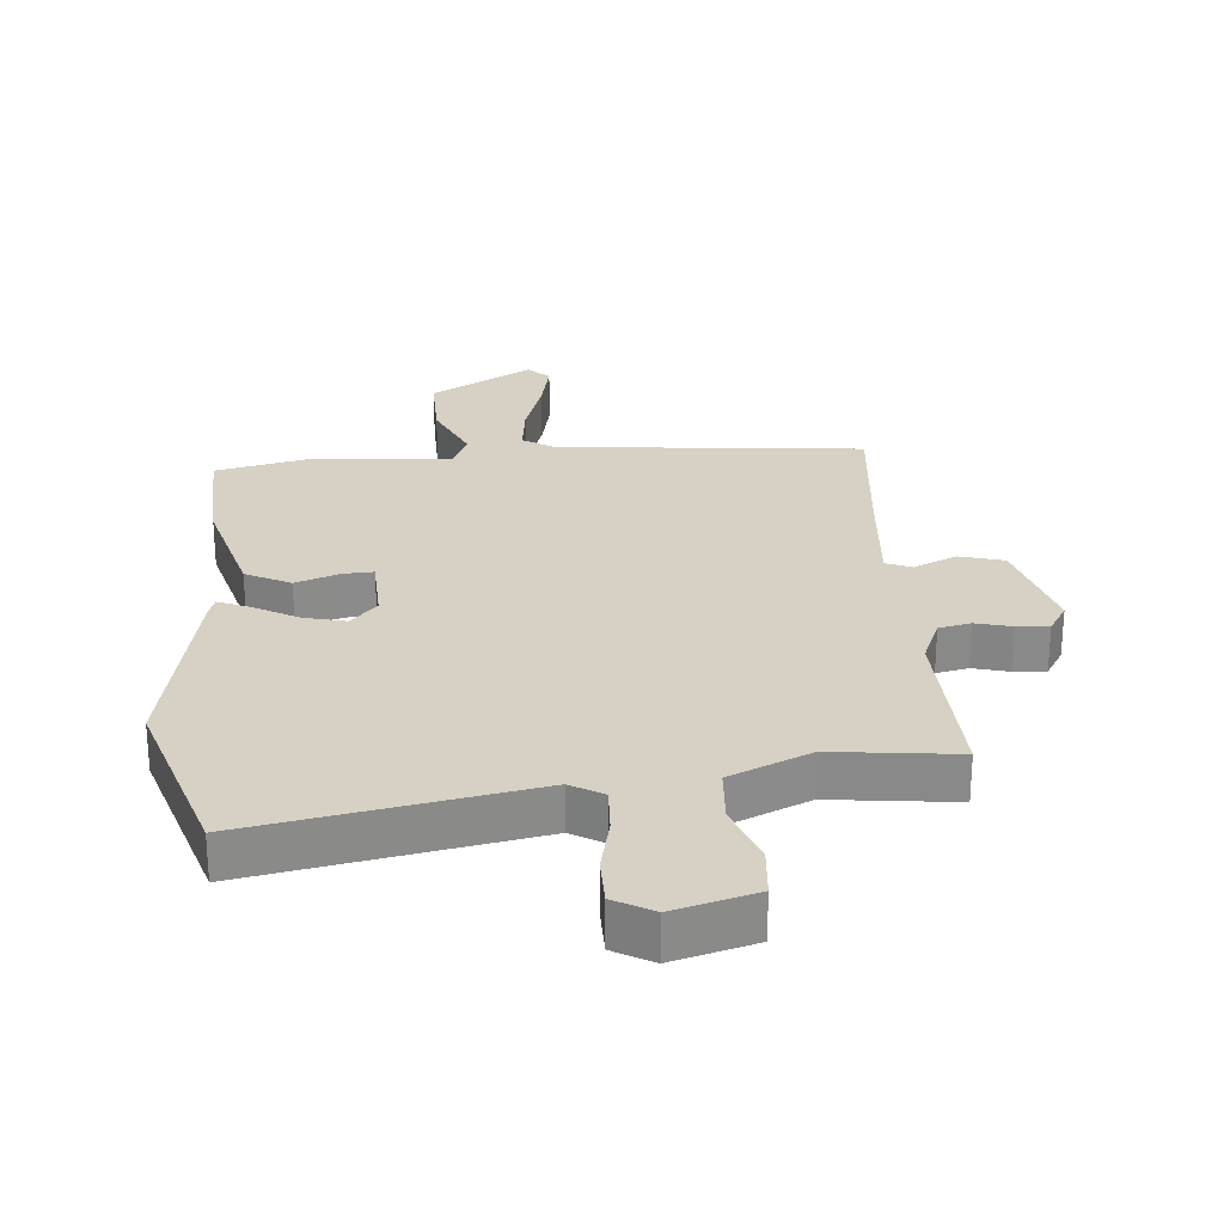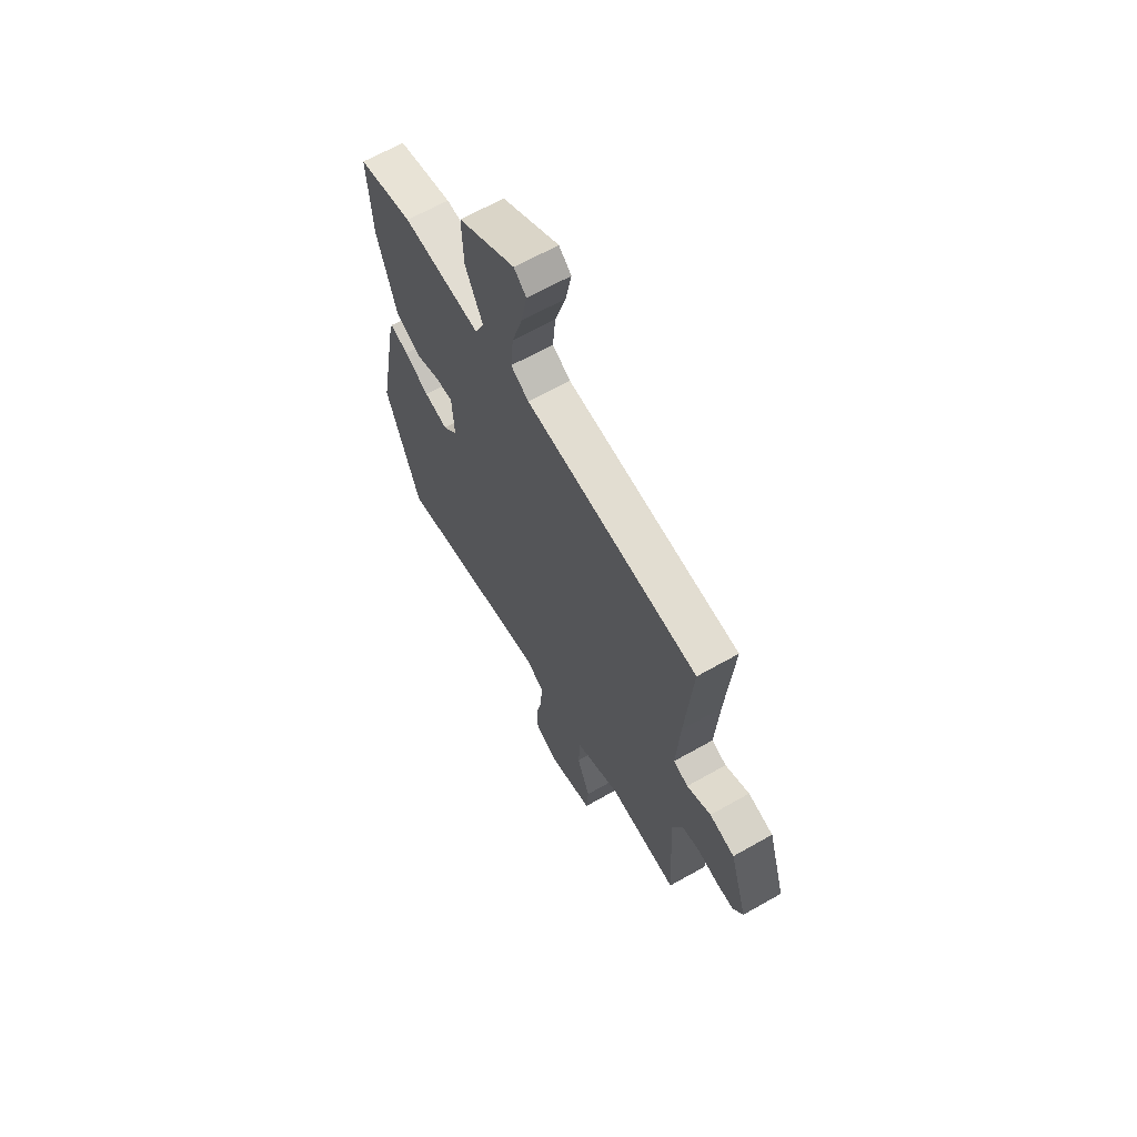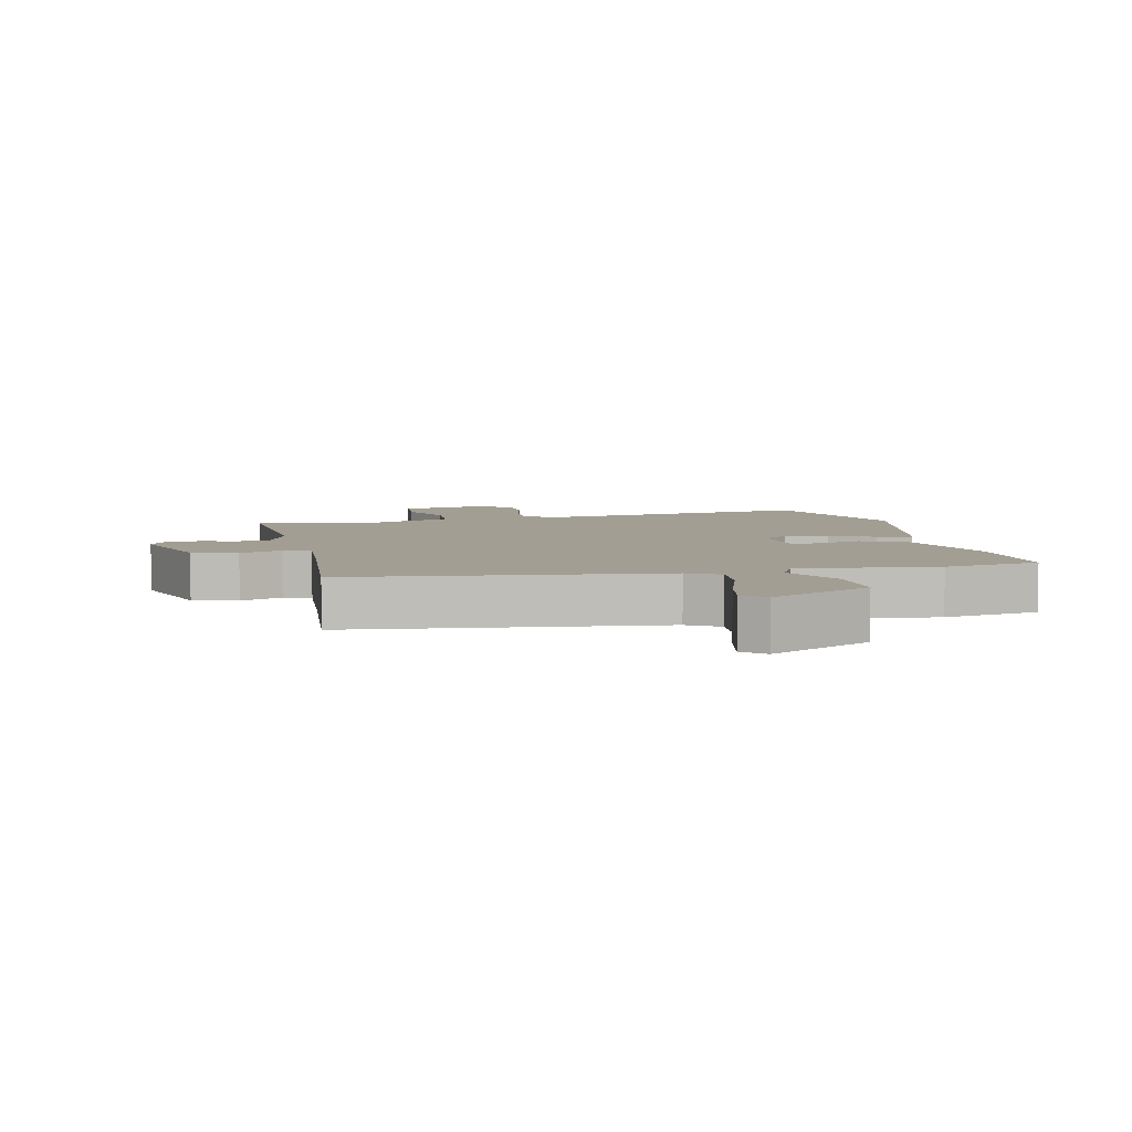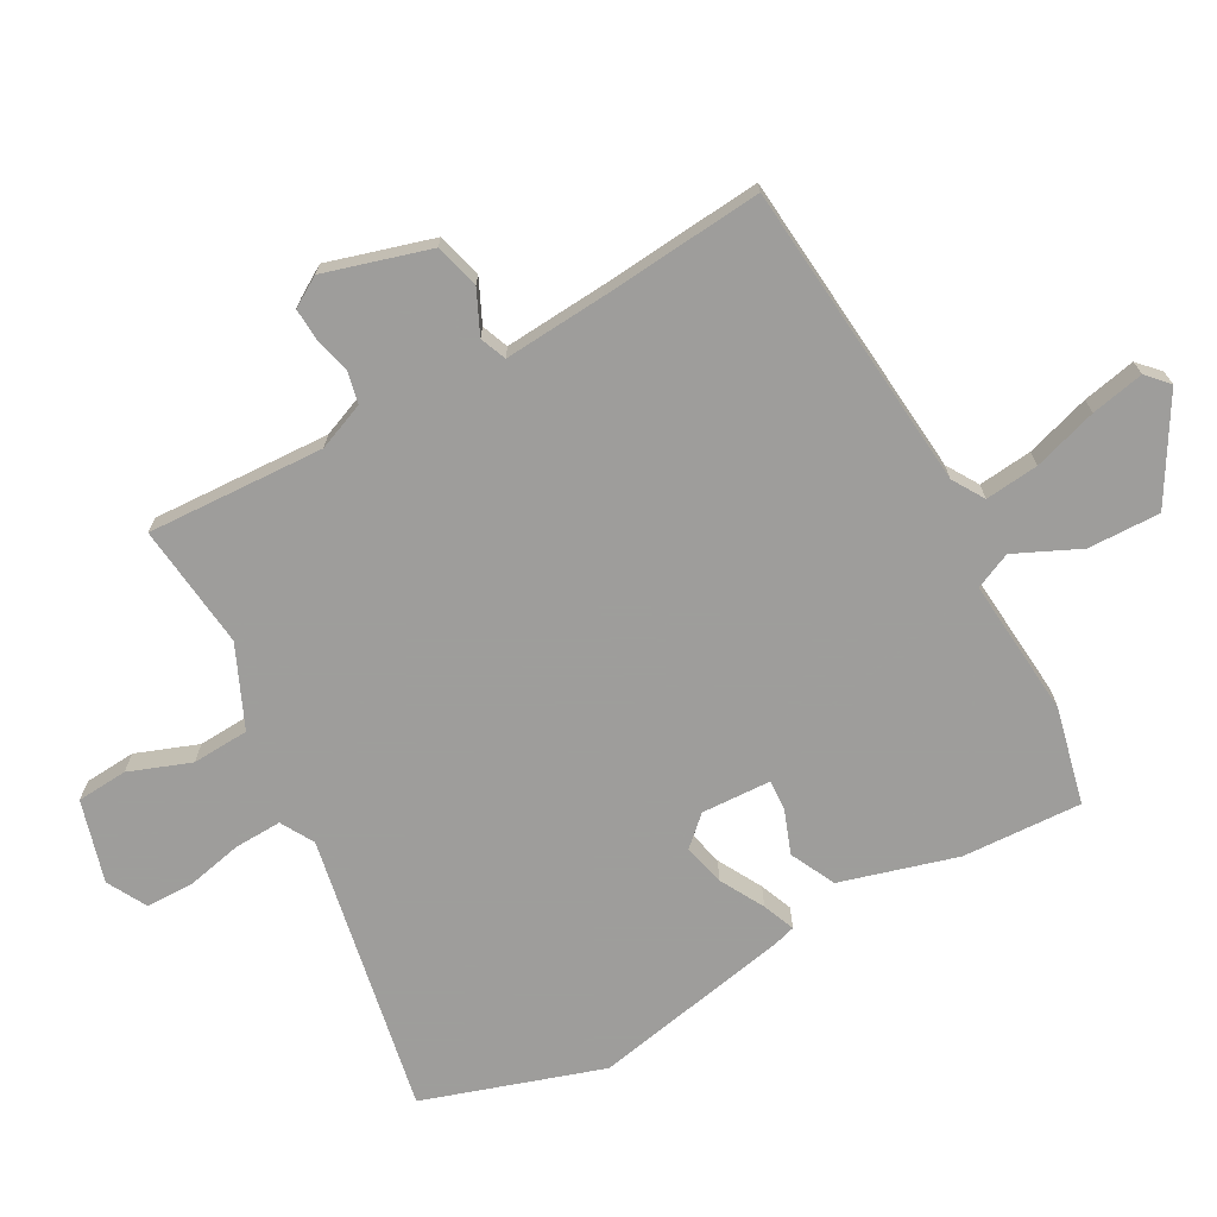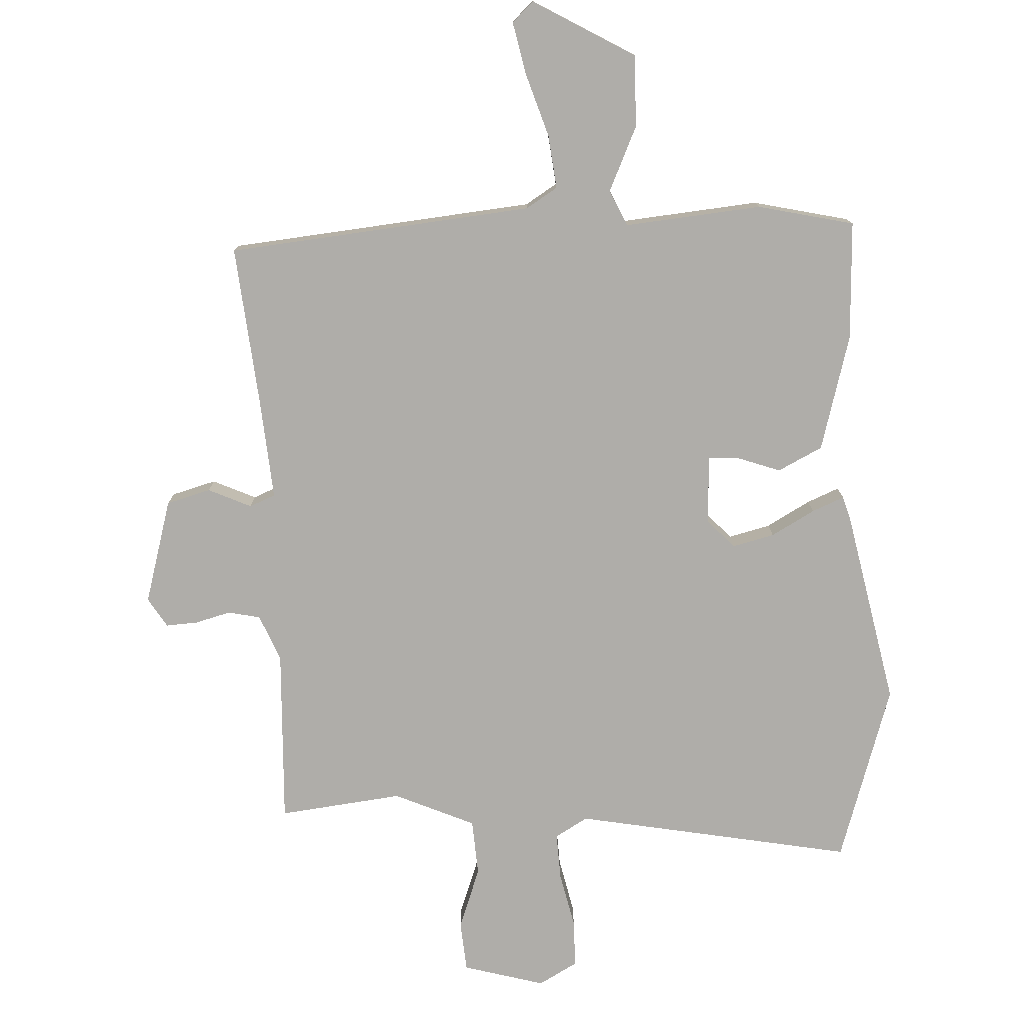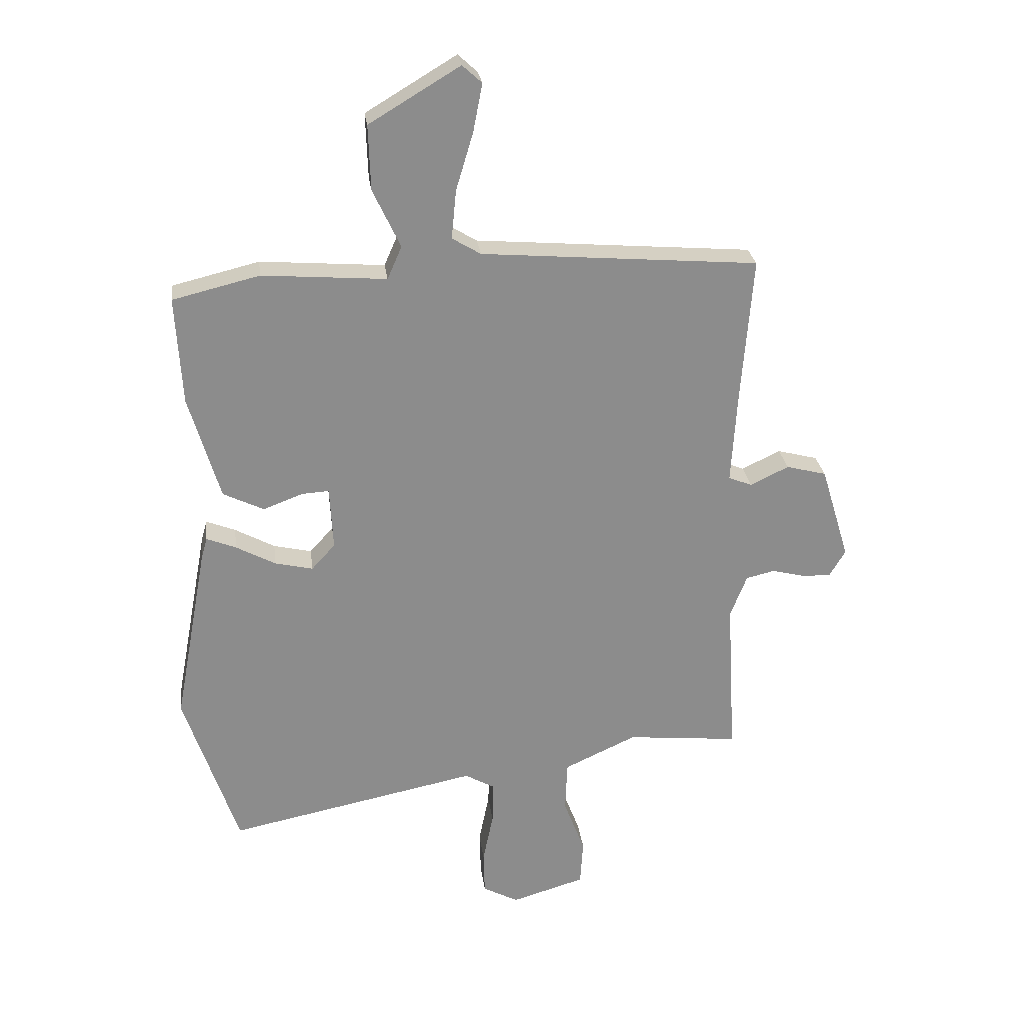
<metadata>
{"format":"obj","ext":"obj","renderer":"f3d","projection":"perspective","resolution":1024,"background":"white","views":[{"elev":26.6,"azim":176.4,"up":"+Y"},{"elev":65.2,"azim":-119.7,"up":"+Z"},{"elev":5.2,"azim":-11.3,"up":"+Y"},{"elev":-70.7,"azim":-60.5,"up":"+Y"},{"elev":-77.3,"azim":3.7,"up":"+Y"},{"elev":26.2,"azim":172.9,"up":"+Z"}]}
</metadata>
<code>
v -0.498 0.07 -0.501
v -0.482 0.07 -0.224
v -0.511 0.07 -0.15
v -0.561 0.07 -0.138
v -0.618 0.07 -0.152
v -0.668 0.07 -0.154
v -0.696 0.07 -0.107
v -0.646 0.07 0.057
v -0.576 0.07 0.075
v -0.509 0.07 0.043
v -0.468 0.07 0.059
v -0.478 0.07 0.219
v -0.498 0.07 0.471
v -0.016 0.07 0.509
v 0.034 0.07 0.539
v 0.026 0.07 0.623
v -0.004 0.07 0.723
v -0.02 0.07 0.806
v 0.014 0.07 0.837
v 0.172 0.07 0.742
v 0.168 0.07 0.629
v 0.12 0.07 0.528
v 0.145 0.07 0.471
v 0.361 0.07 0.487
v 0.512 0.07 0.45
v 0.501 0.07 0.263
v 0.447 0.07 0.081
v 0.376 0.07 0.047
v 0.307 0.07 0.073
v 0.26 0.07 0.076
v 0.254 0.07 -0.033
v 0.295 0.07 -0.078
v 0.361 0.07 -0.063
v 0.43 0.07 -0.026
v 0.481 0.07 -0.006
v 0.491 0.07 -0.041
v 0.549 0.07 -0.354
v 0.455 0.07 -0.633
v 0.019 0.07 -0.544
v -0.033 0.07 -0.573
v -0.031 0.07 -0.647
v -0.013 0.07 -0.735
v -0.015 0.07 -0.81
v -0.077 0.07 -0.843
v -0.205 0.07 -0.805
v -0.21 0.07 -0.725
v -0.173 0.07 -0.629
v -0.177 0.07 -0.54
v -0.303 0.07 -0.482
v -0.498 0 -0.501
v -0.482 0 -0.224
v -0.511 0 -0.15
v -0.561 0 -0.138
v -0.618 0 -0.152
v -0.668 0 -0.154
v -0.696 0 -0.107
v -0.646 0 0.057
v -0.576 0 0.075
v -0.509 0 0.043
v -0.468 0 0.059
v -0.478 0 0.219
v -0.498 0 0.471
v -0.016 0 0.509
v 0.034 0 0.539
v 0.026 0 0.623
v -0.004 0 0.723
v -0.02 0 0.806
v 0.014 0 0.837
v 0.172 0 0.742
v 0.168 0 0.629
v 0.12 0 0.528
v 0.145 0 0.471
v 0.361 0 0.487
v 0.512 0 0.45
v 0.501 0 0.263
v 0.447 0 0.081
v 0.376 0 0.047
v 0.307 0 0.073
v 0.26 0 0.076
v 0.254 0 -0.033
v 0.295 0 -0.078
v 0.361 0 -0.063
v 0.43 0 -0.026
v 0.481 0 -0.006
v 0.491 0 -0.041
v 0.549 0 -0.354
v 0.455 0 -0.633
v 0.019 0 -0.544
v -0.033 0 -0.573
v -0.031 0 -0.647
v -0.013 0 -0.735
v -0.015 0 -0.81
v -0.077 0 -0.843
v -0.205 0 -0.805
v -0.21 0 -0.725
v -0.173 0 -0.629
v -0.177 0 -0.54
v -0.303 0 -0.482
f 44 45 46 47
f 44 47 48
f 41 42 43 44
f 40 41 44 48
f 39 40 48 49
f 37 38 39
f 36 37 39 49
f 33 34 35 36
f 32 33 36 49
f 26 27 28 29
f 26 29 30
f 23 24 25 26
f 23 26 30
f 22 23 30 31
f 20 21 22
f 19 20 22
f 16 17 18 19
f 15 16 19 22
f 14 15 22 31
f 12 13 14 31
f 7 8 9 10
f 7 10 11
f 4 5 6 7
f 4 7 11
f 3 4 11
f 2 3 11
f 32 49 1 2
f 11 12 31 32
f 2 11 32
f 96 95 94 93
f 97 96 93
f 93 92 91 90
f 97 93 90 89
f 98 97 89 88
f 88 87 86
f 98 88 86 85
f 85 84 83 82
f 98 85 82 81
f 78 77 76 75
f 79 78 75
f 75 74 73 72
f 79 75 72
f 80 79 72 71
f 71 70 69
f 71 69 68
f 68 67 66 65
f 71 68 65 64
f 80 71 64 63
f 80 63 62 61
f 59 58 57 56
f 60 59 56
f 56 55 54 53
f 60 56 53
f 60 53 52
f 60 52 51
f 51 50 98 81
f 81 80 61 60
f 81 60 51
f 1 50 51 2
f 2 51 52 3
f 3 52 53 4
f 4 53 54 5
f 5 54 55 6
f 6 55 56 7
f 7 56 57 8
f 8 57 58 9
f 9 58 59 10
f 10 59 60 11
f 11 60 61 12
f 12 61 62 13
f 13 62 63 14
f 14 63 64 15
f 15 64 65 16
f 16 65 66 17
f 17 66 67 18
f 18 67 68 19
f 19 68 69 20
f 20 69 70 21
f 21 70 71 22
f 22 71 72 23
f 23 72 73 24
f 24 73 74 25
f 25 74 75 26
f 26 75 76 27
f 27 76 77 28
f 28 77 78 29
f 29 78 79 30
f 30 79 80 31
f 31 80 81 32
f 32 81 82 33
f 33 82 83 34
f 34 83 84 35
f 35 84 85 36
f 36 85 86 37
f 37 86 87 38
f 38 87 88 39
f 39 88 89 40
f 40 89 90 41
f 41 90 91 42
f 42 91 92 43
f 43 92 93 44
f 44 93 94 45
f 45 94 95 46
f 46 95 96 47
f 47 96 97 48
f 48 97 98 49
f 49 98 50 1

</code>
